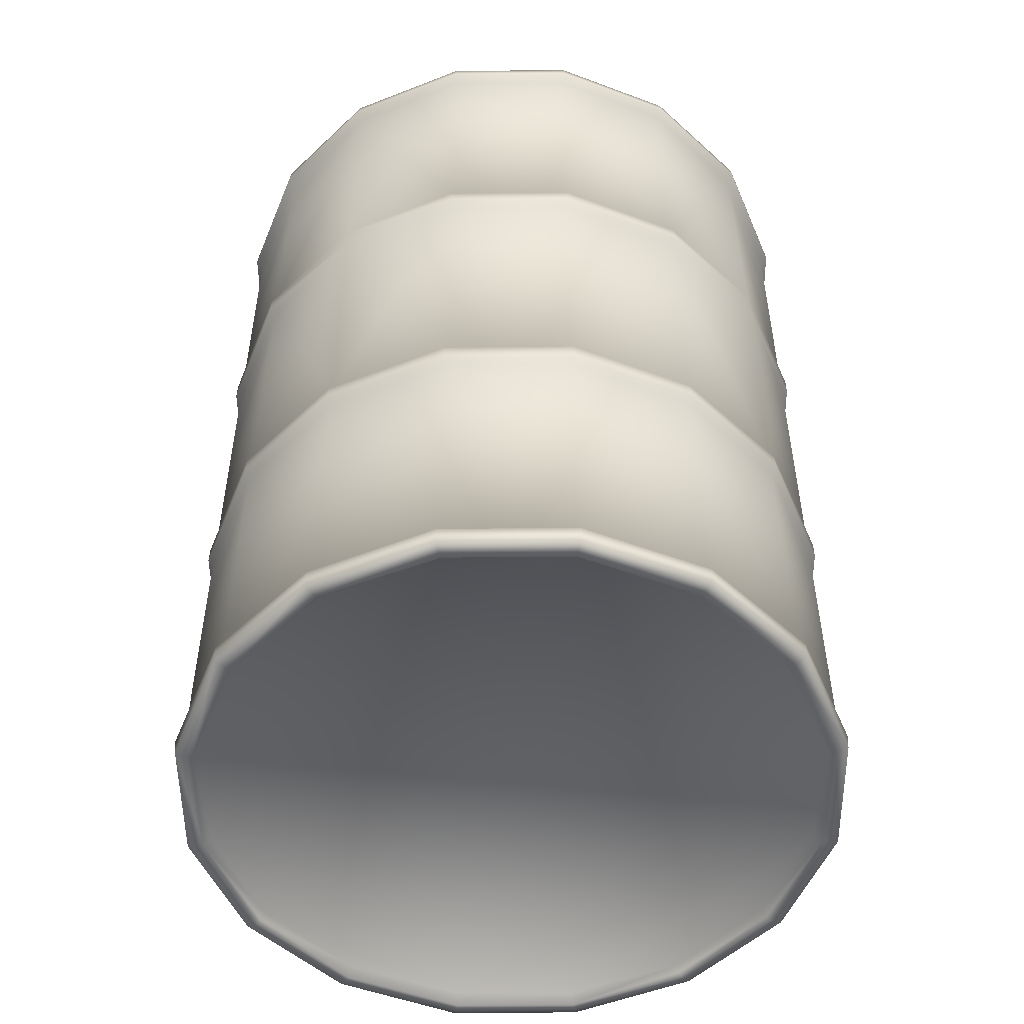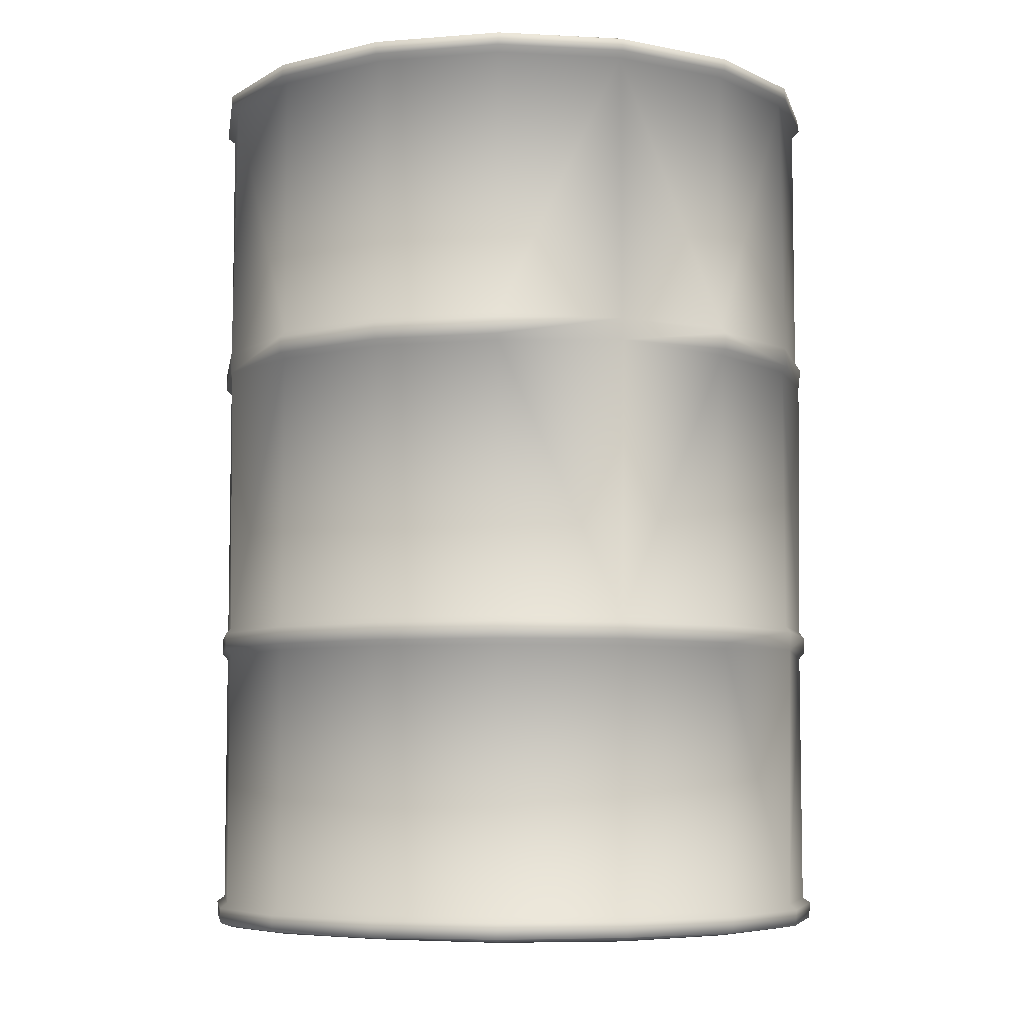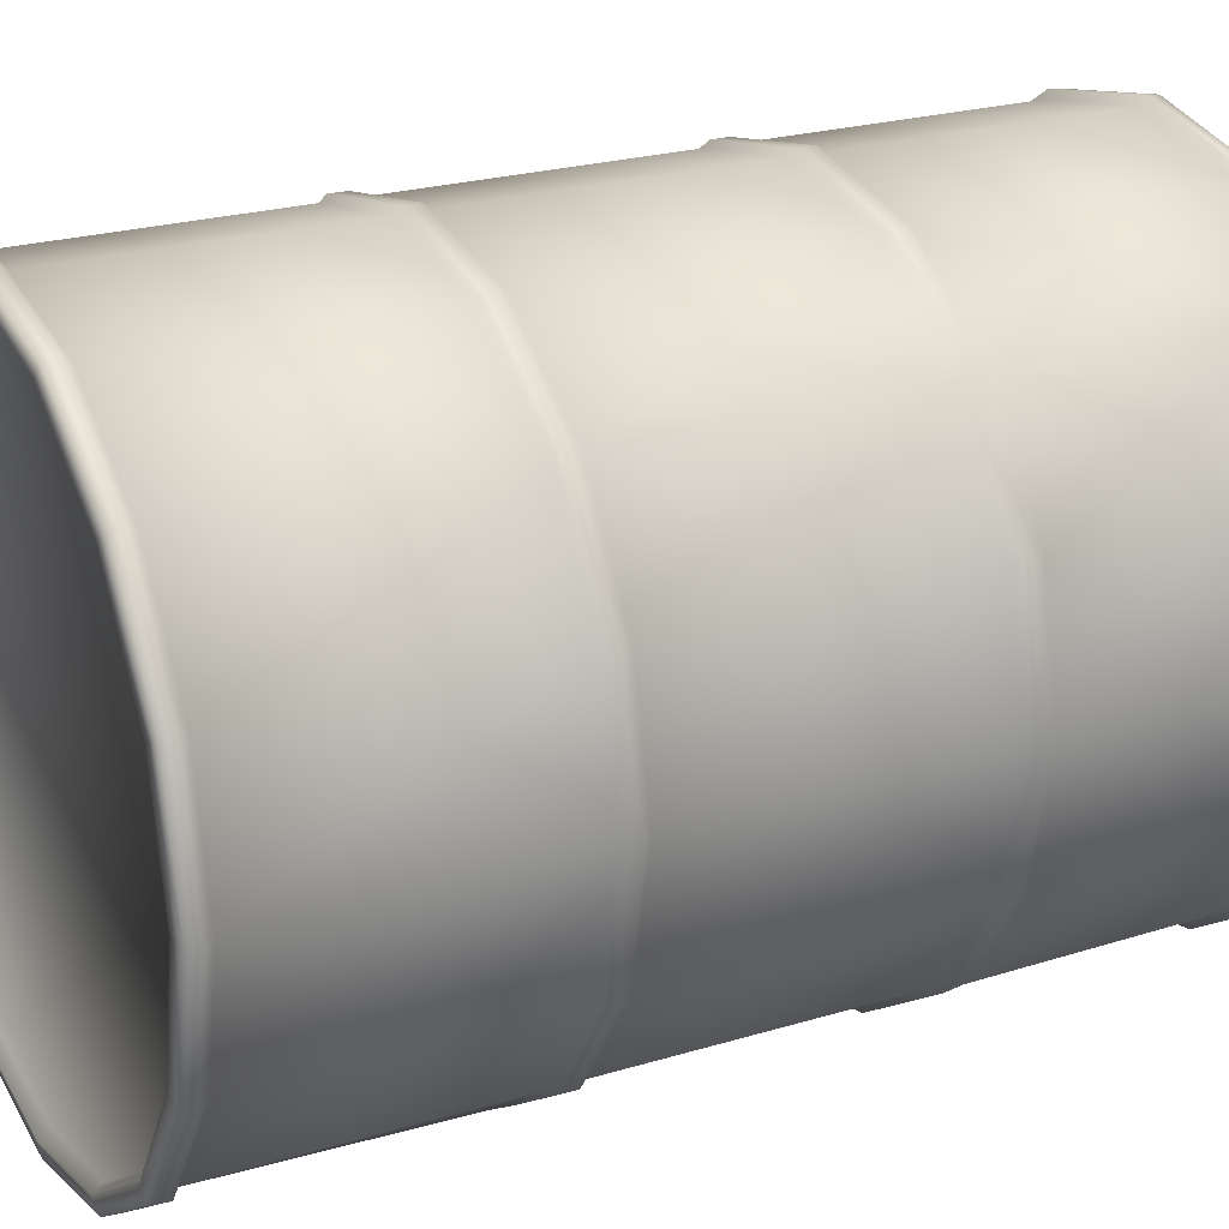
<metadata>
{"format":"obj","ext":"obj","renderer":"f3d","projection":"perspective","resolution":1024,"background":"white","views":[{"elev":-51.9,"azim":-100.7,"up":"+Y"},{"elev":-6.4,"azim":25.0,"up":"+Y"},{"elev":23.5,"azim":63.0,"up":"+Z"}]}
</metadata>
<code>
o cylinder.000
v -7.665 11.63 -38.43
v -7.211 11.62 -38.74
v -8.214 11.63 -38.31
v -6.899 11.63 -40.29
v -7.211 11.62 -40.74
v -6.788 11.63 -39.74
v -8.762 11.63 -41.06
v -9.216 11.62 -40.74
v -8.214 11.63 -41.17
v -8.788 10.2 -38.35
v -8.214 8.925 -38.24
v -8.214 10.2 -38.24
v -8.788 10.2 -41.13
v -8.214 10.2 -41.24
v -8.788 8.925 -41.13
v -9.6 10.2 -40.31
v -9.714 8.925 -39.74
v -9.714 10.2 -39.74
v -9.622 10.31 -39.16
v -9.29 10.32 -38.67
v -9.6 10.34 -39.17
v -7.631 10.31 -38.33
v -7.144 10.32 -38.66
v -7.64 10.34 -38.35
v -6.804 10.31 -39.16
v -6.828 10.34 -39.17
v -6.698 10.32 -39.74
v -7.142 10.32 -40.81
v -7.629 10.31 -41.15
v -7.64 10.34 -41.13
v -8.799 10.31 -41.15
v -9.29 10.32 -40.81
v -8.788 10.34 -41.13
v -9.624 10.31 -40.32
v -9.6 10.34 -40.31
v -9.284 10.22 -38.66
v -9.624 10.23 -39.16
v -9.6 10.2 -39.17
v -6.805 10.23 -39.16
v -7.137 10.22 -38.67
v -6.828 10.2 -39.17
v -6.828 8.79 -39.17
v -6.696 8.807 -39.75
v -6.804 8.818 -39.16
v -8.788 10.34 -38.35
v -9.275 11.58 -38.68
v -9.714 10.34 -39.74
v -9.6 11.58 -40.31
v -9.714 8.79 -39.74
v -9.6 7.562 -39.17
v -9.6 8.79 -39.17
v -9.274 8.79 -38.68
v -8.214 8.79 -38.24
v -7.64 7.563 -38.35
v -7.64 8.79 -38.35
v -7.153 8.79 -38.68
v -6.828 7.562 -39.17
v -7.64 7.563 -41.13
v -8.214 8.79 -41.24
v -7.629 8.807 -41.14
v -9.6 8.79 -40.31
v -9.6 7.563 -40.31
v -9.216 11.62 -38.74
v -8.788 8.925 -38.35
v -8.214 8.925 -41.24
v -9.6 8.925 -40.31
v -8.789 11.58 -38.35
v -6.828 11.58 -40.32
v -6.714 11.58 -39.74
v -6.828 10.34 -40.31
v -9.714 7.563 -39.74
v -8.213 7.562 -38.24
v -8.214 7.563 -41.24
v -8.789 7.562 -41.13
v -8.788 8.79 -41.13
v -9.274 7.562 -40.8
v -9.55 11.67 -39.19
v -9.665 11.68 -39.74
v -9.575 11.69 -39.18
v -9.255 7.443 -38.7
v -9.556 7.446 -39.18
v -9.237 7.461 -38.72
v -8.771 7.446 -38.4
v -8.214 11.68 -38.29
v -8.766 11.67 -38.4
v -8.771 11.69 -38.38
v -7.65 7.443 -38.38
v -8.214 7.447 -38.29
v -7.659 7.461 -38.4
v -7.662 11.67 -38.4
v -7.657 11.69 -38.38
v -6.869 7.446 -40.29
v -7.19 7.461 -40.76
v -7.17 7.443 -40.78
v -7.657 7.446 -41.08
v -8.766 11.67 -41.08
v -8.214 11.68 -41.19
v -8.771 11.69 -41.1
v -9.257 7.443 -40.78
v -8.771 7.446 -41.08
v -9.237 7.461 -40.76
v -9.55 11.67 -40.29
v -9.575 11.69 -40.3
v -8.214 7.499 -38.32
v -8.214 7.499 -41.16
v -6.793 7.499 -39.75
v -9.336 11.69 -39.61
v -9.189 11.68 -39.62
v -9.334 11.68 -39.62
v -9.113 11.69 -39.74
v -9.189 11.68 -39.87
v -9.116 11.68 -39.74
v -9.187 11.69 -39.61
v -9.336 11.69 -39.87
v -9.187 11.69 -39.87
v -9.533 7.495 -39.2
v -9.635 7.499 -39.75
v -9.64 11.63 -39.74
v -9.528 11.63 -39.19
v -9.633 7.536 -39.15
v -9.299 7.464 -38.66
v -9.3 7.536 -38.65
v -8.804 7.462 -38.33
v -8.802 7.536 -38.32
v -8.756 7.495 -38.42
v -9.223 7.493 -38.73
v -8.218 7.461 -38.21
v -8.762 11.63 -38.43
v -8.214 7.536 -38.2
v -7.631 7.462 -38.33
v -7.626 7.536 -38.32
v -7.13 7.465 -38.66
v -7.127 7.536 -38.65
v -7.204 7.493 -38.73
v -7.671 7.495 -38.42
v -6.895 7.495 -39.2
v -6.801 7.461 -39.15
v -6.794 7.536 -39.15
v -6.683 7.461 -39.74
v -6.677 7.536 -39.74
v -6.798 7.462 -40.32
v -6.794 7.536 -40.33
v -7.128 7.464 -40.82
v -7.127 7.536 -40.83
v -7.207 7.494 -40.75
v -6.898 7.495 -40.29
v -7.627 7.463 -41.16
v -7.626 7.536 -41.16
v -8.214 7.46 -41.27
v -8.214 7.536 -41.28
v -7.665 11.63 -41.06
v -8.797 7.462 -41.16
v -8.802 7.536 -41.16
v -9.294 7.464 -40.83
v -9.221 7.494 -40.75
v -8.756 7.495 -41.06
v -9.3 7.536 -40.83
v -9.626 7.462 -40.33
v -9.633 7.536 -40.33
v -9.744 7.461 -39.74
v -9.6 8.926 -39.17
v -9.633 11.61 -39.15
v -9.744 11.67 -39.74
v -9.75 11.61 -39.74
v -9.274 8.925 -38.68
v -9.627 11.67 -39.15
v -9.3 11.61 -38.65
v -9.297 11.66 -38.66
v -8.8 11.67 -38.33
v -8.214 11.67 -38.21
v -8.802 11.61 -38.32
v -8.214 11.61 -38.2
v -7.64 8.925 -38.35
v -7.626 11.61 -38.32
v -7.153 8.925 -38.68
v -7.64 10.2 -38.35
v -7.623 11.67 -38.33
v -7.127 11.61 -38.65
v -7.128 11.67 -38.66
v -6.794 11.61 -39.15
v -6.828 8.926 -39.17
v -6.714 10.2 -39.74
v -6.677 11.61 -39.74
v -6.798 11.67 -39.16
v -6.828 8.926 -40.31
v -6.813 10.22 -40.32
v -6.794 11.61 -40.33
v -6.683 11.67 -39.74
v -7.153 10.2 -40.8
v -6.801 11.67 -40.33
v -7.127 11.61 -40.83
v -7.13 11.66 -40.82
v -7.64 8.926 -41.13
v -7.153 8.925 -40.8
v -7.626 11.61 -41.16
v -7.631 11.67 -41.16
v -8.214 11.61 -41.28
v -8.218 11.67 -41.27
v -7.64 10.2 -41.13
v -8.802 11.61 -41.16
v -9.274 8.925 -40.8
v -9.284 10.22 -40.82
v -8.804 11.67 -41.15
v -9.3 11.61 -40.83
v -9.299 11.67 -40.82
v -9.633 11.61 -40.33
v -9.629 11.67 -40.32
v -9.74 8.898 -39.74
v -9.622 8.899 -39.16
v -9.739 10.31 -39.74
v -9.294 8.896 -38.66
v -8.8 8.898 -38.33
v -8.216 8.899 -38.22
v -8.8 10.31 -38.33
v -8.216 10.31 -38.22
v -8.214 10.34 -38.24
v -7.631 8.898 -38.33
v -7.136 8.896 -38.66
v -6.805 8.898 -39.15
v -6.688 8.899 -39.74
v -6.714 8.925 -39.74
v -6.804 8.898 -40.32
v -7.134 8.895 -40.82
v -6.804 10.31 -40.33
v -7.631 8.898 -41.15
v -8.214 8.9 -41.27
v -8.214 10.31 -41.27
v -8.797 8.898 -41.15
v -8.214 10.34 -41.24
v -9.293 8.895 -40.82
v -9.622 8.899 -40.33
v -9.738 8.816 -39.74
v -9.623 8.819 -39.16
v -9.739 10.23 -39.74
v -9.291 8.82 -38.66
v -8.788 8.79 -38.35
v -8.797 8.818 -38.33
v -8.797 10.23 -38.33
v -8.212 10.23 -38.22
v -8.212 8.817 -38.22
v -7.627 8.818 -38.33
v -7.627 10.23 -38.33
v -7.133 8.82 -38.66
v -6.687 10.23 -39.74
v -6.805 8.818 -40.33
v -7.153 8.79 -40.8
v -7.135 8.818 -40.82
v -6.828 8.79 -40.31
v -7.629 10.23 -41.15
v -7.134 10.23 -40.82
v -8.214 10.23 -41.27
v -8.214 8.818 -41.27
v -8.798 10.23 -41.15
v -9.274 8.79 -40.8
v -8.8 8.818 -41.15
v -9.623 8.819 -40.33
v -9.292 8.818 -40.82
v -9.622 10.23 -40.33
v -9.6 11.58 -39.17
v -7.153 11.58 -38.68
v -7.64 11.58 -38.35
v -7.153 11.58 -40.8
v -7.64 11.58 -41.13
v -8.214 11.58 -41.24
v -9.274 11.58 -40.8
v -6.714 7.563 -39.74
v -6.828 7.563 -40.31
v -7.153 7.562 -40.8
v -9.276 7.562 -38.68
v -8.788 7.562 -38.35
v -7.151 7.562 -38.68
v -9.75 7.536 -39.74
v -9.714 11.58 -39.74
v -8.788 11.58 -41.13
v -6.828 11.58 -39.17
v -8.214 11.58 -38.24
v -9.255 11.69 -40.78
v -7.657 11.69 -41.1
v -7.173 11.69 -40.78
v -6.852 11.69 -40.3
v -6.852 11.69 -39.18
v -6.762 11.68 -39.74
v -7.173 11.69 -38.7
v -9.255 11.69 -38.7
v -9.629 7.462 -39.16
v -9.667 7.447 -39.74
v -7.173 7.443 -38.7
v -6.871 7.446 -39.18
v -6.761 7.447 -39.74
v -8.214 7.447 -41.19
v -9.558 7.446 -40.29
v -9.53 7.495 -40.29
v -7.671 7.495 -41.06
v -9.236 11.67 -38.72
v -7.191 11.67 -38.72
v -6.899 11.63 -39.19
v -6.878 11.67 -39.19
v -6.878 11.67 -40.29
v -7.191 11.67 -40.76
v -7.662 11.67 -41.08
v -9.236 11.67 -40.76
v -9.528 11.63 -40.29
v -7.191 7.461 -38.72
v -9.185 11.43 -39.61
v -9.414 11.43 -39.74
v -9.338 11.43 -39.87
v -9.36 11.69 -39.57
v -9.458 11.63 -39.74
v -9.359 11.63 -39.57
v -9.407 11.68 -39.74
v -9.338 11.43 -39.61
v -9.183 11.62 -39.61
v -9.339 11.62 -39.61
v -9.164 11.69 -39.57
v -9.163 11.63 -39.57
v -9.359 11.69 -39.91
v -9.164 11.63 -39.91
v -9.36 11.63 -39.91
v -9.106 11.62 -39.74
v -9.066 11.69 -39.74
v -9.065 11.63 -39.74
v -9.457 11.69 -39.74
v -9.185 11.43 -39.87
v -9.109 11.43 -39.74
v -9.163 11.69 -39.91
v -9.34 11.62 -39.88
v -9.184 11.62 -39.88
v -9.417 11.62 -39.74
v -9.41 11.69 -39.74
v -9.334 11.68 -39.87
f 1 2 3
f 4 5 6
f 7 8 9
f 10 11 12
f 13 14 15
f 16 17 18
f 19 20 21
f 22 23 24
f 23 25 26
f 27 26 25
f 28 29 30
f 31 32 33
f 32 34 35
f 36 37 38
f 39 40 41
f 42 43 44
f 45 46 20
f 47 48 35
f 49 50 51
f 50 52 51
f 53 54 55
f 56 55 54
f 42 56 57
f 58 59 60
f 49 61 62
f 63 5 8
f 11 10 64
f 15 14 65
f 17 16 66
f 46 45 67
f 68 69 70
f 71 50 49
f 54 53 72
f 73 74 75
f 75 59 73
f 76 75 74
f 77 78 79
f 80 81 82
f 83 80 82
f 84 85 86
f 87 88 89
f 90 84 91
f 92 93 94
f 95 94 93
f 96 97 98
f 99 100 101
f 78 102 103
f 104 105 106
f 107 108 109
f 110 111 112
f 108 107 113
f 110 108 113
f 114 111 115
f 111 110 115
f 104 116 117
f 63 118 119
f 120 121 122
f 122 123 124
f 125 126 104
f 127 124 123
f 3 63 128
f 129 130 131
f 131 132 133
f 104 134 135
f 104 136 134
f 133 137 138
f 138 139 140
f 2 6 5
f 141 140 139
f 142 143 144
f 106 145 146
f 105 145 106
f 147 144 143
f 148 149 150
f 9 5 151
f 150 152 153
f 154 153 152
f 105 155 156
f 117 155 105
f 157 158 159
f 160 159 158
f 8 118 63
f 161 18 17
f 162 163 164
f 38 165 36
f 166 167 168
f 167 169 168
f 10 36 165
f 170 171 172
f 173 12 11
f 174 170 172
f 175 176 173
f 177 178 179
f 175 41 40
f 180 179 178
f 181 182 41
f 183 184 180
f 182 185 186
f 187 188 183
f 185 189 186
f 190 191 192
f 193 189 194
f 195 192 191
f 196 197 198
f 199 193 14
f 200 198 197
f 13 201 202
f 203 204 205
f 206 205 204
f 16 202 201
f 207 164 163
f 161 208 209
f 210 21 47
f 161 211 165
f 212 165 211
f 64 213 11
f 214 45 20
f 45 215 216
f 217 11 213
f 22 216 215
f 218 173 217
f 219 175 218
f 181 220 221
f 222 221 220
f 185 223 194
f 27 224 70
f 193 223 225
f 28 70 224
f 65 225 226
f 227 30 29
f 228 65 226
f 227 33 229
f 230 15 228
f 231 201 230
f 34 47 35
f 208 66 231
f 232 51 233
f 18 37 234
f 233 52 235
f 235 236 237
f 53 237 236
f 36 10 238
f 238 12 239
f 240 55 241
f 239 176 242
f 241 56 243
f 42 243 56
f 242 176 40
f 41 244 39
f 245 246 247
f 248 245 43
f 244 182 186
f 189 249 250
f 189 250 186
f 60 247 246
f 199 251 249
f 60 59 252
f 75 252 59
f 251 13 253
f 254 255 75
f 254 256 257
f 253 13 202
f 234 16 18
f 202 16 258
f 61 232 256
f 232 209 208
f 210 37 19
f 233 211 209
f 37 20 19
f 212 235 237
f 36 214 20
f 213 237 240
f 238 215 214
f 240 217 213
f 239 22 215
f 218 241 243
f 23 242 40
f 219 243 44
f 40 25 23
f 44 220 219
f 244 25 39
f 222 43 245
f 186 27 244
f 245 223 222
f 250 224 186
f 60 223 247
f 250 29 28
f 252 225 60
f 251 29 249
f 252 228 226
f 253 227 251
f 230 255 257
f 202 31 253
f 256 230 257
f 258 32 202
f 234 34 258
f 232 231 256
f 46 21 20
f 21 259 47
f 260 24 23
f 24 261 216
f 26 260 23
f 69 26 27
f 262 30 263
f 69 27 70
f 70 28 262
f 30 264 263
f 33 264 229
f 265 33 32
f 35 265 32
f 266 42 57
f 248 266 267
f 246 267 268
f 58 246 268
f 62 254 76
f 75 76 254
f 120 269 50
f 270 122 124
f 270 129 72
f 131 72 129
f 133 54 131
f 138 271 133
f 57 140 266
f 142 266 140
f 144 267 142
f 144 58 268
f 148 73 58
f 153 73 150
f 157 74 153
f 62 157 159
f 159 71 62
f 50 272 120
f 273 206 48
f 48 204 265
f 274 204 200
f 264 200 197
f 264 195 263
f 263 191 262
f 68 191 187
f 69 187 183
f 275 183 180
f 260 180 178
f 261 178 174
f 172 261 174
f 276 171 67
f 167 67 171
f 162 46 167
f 259 164 273
f 276 45 216
f 5 63 2
f 64 10 165
f 65 14 193
f 66 16 201
f 259 273 47
f 52 270 236
f 276 216 261
f 68 70 262
f 47 273 48
f 50 269 52
f 236 72 53
f 79 163 166
f 54 271 56
f 56 271 57
f 73 59 58
f 62 71 49
f 103 163 78
f 207 277 205
f 203 277 98
f 198 98 97
f 278 198 97
f 196 279 192
f 279 190 192
f 280 188 190
f 281 188 282
f 283 184 281
f 177 283 91
f 170 91 84
f 170 86 169
f 284 169 86
f 166 284 79
f 285 286 81
f 121 81 80
f 123 80 83
f 127 83 88
f 88 130 127
f 87 132 130
f 137 287 288
f 139 288 289
f 289 141 139
f 94 141 92
f 94 147 143
f 95 149 147
f 152 290 100
f 154 100 99
f 99 158 154
f 291 160 158
f 116 286 117
f 291 117 286
f 292 101 155
f 155 100 156
f 156 290 105
f 290 293 105
f 95 145 293
f 146 93 92
f 92 106 146
f 289 136 106
f 288 134 136
f 134 89 135
f 88 135 89
f 88 125 104
f 126 83 82
f 126 81 116
f 118 77 119
f 294 119 77
f 128 294 85
f 85 3 128
f 3 90 1
f 1 295 2
f 295 296 2
f 297 6 296
f 298 6 282
f 299 4 298
f 299 151 5
f 300 9 151
f 9 96 7
f 301 7 96
f 302 301 102
f 102 118 302
f 77 284 294
f 85 284 86
f 272 285 120
f 89 287 87
f 283 90 91
f 283 297 295
f 287 303 288
f 298 279 299
f 297 281 282
f 282 280 298
f 279 300 299
f 96 277 301
f 300 278 97
f 277 102 301
f 291 99 101
f 304 305 306
f 117 105 104
f 307 308 309
f 111 310 109
f 311 312 313
f 314 309 315
f 316 317 318
f 304 319 312
f 320 315 321
f 322 318 308
f 323 319 324
f 325 321 317
f 323 326 327
f 306 328 326
f 308 313 309
f 318 328 308
f 311 328 305
f 329 307 107
f 310 114 329
f 108 110 112
f 111 114 330
f 109 329 107
f 325 110 320
f 316 115 325
f 322 114 316
f 107 314 113
f 113 320 110
f 317 326 318
f 321 327 317
f 315 319 321
f 309 312 315
f 108 111 109
f 324 306 323
f 104 126 116
f 120 285 121
f 122 121 123
f 127 129 124
f 3 2 63
f 129 127 130
f 131 130 132
f 104 106 136
f 133 132 137
f 138 137 139
f 2 296 6
f 141 142 140
f 142 141 143
f 105 293 145
f 147 148 144
f 148 147 149
f 9 8 5
f 150 149 152
f 154 157 153
f 117 292 155
f 157 154 158
f 160 272 159
f 8 302 118
f 161 38 18
f 162 166 163
f 38 161 165
f 166 162 167
f 167 171 169
f 170 169 171
f 173 176 12
f 174 177 170
f 175 40 176
f 177 174 178
f 175 181 41
f 180 184 179
f 181 221 182
f 183 188 184
f 182 221 185
f 187 190 188
f 185 194 189
f 190 187 191
f 193 199 189
f 195 196 192
f 196 195 197
f 200 203 198
f 13 15 201
f 203 200 204
f 206 207 205
f 207 206 164
f 161 17 208
f 210 19 21
f 161 209 211
f 212 64 165
f 64 212 213
f 45 214 215
f 217 173 11
f 22 24 216
f 218 175 173
f 219 181 175
f 181 219 220
f 222 185 221
f 185 222 223
f 193 194 223
f 65 193 225
f 227 229 30
f 228 15 65
f 227 31 33
f 230 201 15
f 231 66 201
f 34 210 47
f 208 17 66
f 232 49 51
f 18 38 37
f 233 51 52
f 235 52 236
f 53 240 237
f 238 10 12
f 240 53 55
f 239 12 176
f 241 55 56
f 42 44 243
f 41 182 244
f 245 248 246
f 189 199 249
f 199 14 251
f 75 255 252
f 251 14 13
f 254 257 255
f 254 61 256
f 234 258 16
f 61 49 232
f 232 233 209
f 210 234 37
f 233 235 211
f 37 36 20
f 212 211 235
f 36 238 214
f 213 212 237
f 238 239 215
f 240 241 217
f 239 242 22
f 218 217 241
f 23 22 242
f 219 218 243
f 40 39 25
f 44 43 220
f 244 27 25
f 222 220 43
f 186 224 27
f 245 247 223
f 250 28 224
f 60 225 223
f 250 249 29
f 252 226 225
f 251 227 29
f 252 255 228
f 253 31 227
f 230 228 255
f 202 32 31
f 256 231 230
f 258 34 32
f 234 210 34
f 232 208 231
f 46 259 21
f 260 261 24
f 26 275 260
f 69 275 26
f 262 28 30
f 30 229 264
f 33 274 264
f 265 274 33
f 35 48 265
f 266 43 42
f 248 43 266
f 246 248 267
f 58 60 246
f 62 61 254
f 120 122 269
f 270 269 122
f 270 124 129
f 131 54 72
f 133 271 54
f 138 57 271
f 57 138 140
f 142 267 266
f 144 268 267
f 144 148 58
f 148 150 73
f 153 74 73
f 157 76 74
f 62 76 157
f 159 272 71
f 50 71 272
f 273 164 206
f 48 206 204
f 274 265 204
f 264 274 200
f 264 197 195
f 263 195 191
f 68 262 191
f 69 68 187
f 275 69 183
f 260 275 180
f 261 260 178
f 172 276 261
f 276 172 171
f 167 46 67
f 162 259 46
f 259 162 164
f 276 67 45
f 52 269 270
f 236 270 72
f 79 78 163
f 103 207 163
f 207 103 277
f 203 205 277
f 198 203 98
f 278 196 198
f 196 278 279
f 279 280 190
f 280 282 188
f 281 184 188
f 283 179 184
f 177 179 283
f 170 177 91
f 170 84 86
f 284 168 169
f 166 168 284
f 285 160 286
f 121 285 81
f 123 121 80
f 127 123 83
f 88 87 130
f 87 287 132
f 137 132 287
f 139 137 288
f 289 92 141
f 94 143 141
f 94 95 147
f 95 290 149
f 152 149 290
f 154 152 100
f 99 291 158
f 291 286 160
f 116 81 286
f 291 292 117
f 292 291 101
f 155 101 100
f 156 100 290
f 290 95 293
f 95 93 145
f 146 145 93
f 92 289 106
f 289 288 136
f 288 303 134
f 134 303 89
f 88 104 135
f 88 83 125
f 126 125 83
f 126 82 81
f 118 78 77
f 294 63 119
f 128 63 294
f 85 84 3
f 3 84 90
f 1 90 295
f 295 297 296
f 297 282 6
f 298 4 6
f 299 5 4
f 299 300 151
f 300 97 9
f 9 97 96
f 301 8 7
f 302 8 301
f 102 78 118
f 77 79 284
f 85 294 284
f 272 160 285
f 89 303 287
f 283 295 90
f 283 281 297
f 298 280 279
f 279 278 300
f 96 98 277
f 277 103 102
f 304 311 305
f 307 322 308
f 111 330 310
f 311 304 312
f 314 307 309
f 316 325 317
f 304 324 319
f 320 314 315
f 322 316 318
f 323 327 319
f 325 320 321
f 323 306 326
f 306 305 328
f 308 328 313
f 318 326 328
f 311 313 328
f 329 322 307
f 310 330 114
f 109 310 329
f 325 115 110
f 316 114 115
f 322 329 114
f 107 307 314
f 113 314 320
f 317 327 326
f 321 319 327
f 315 312 319
f 309 313 312
f 108 112 111
f 324 304 306

</code>
